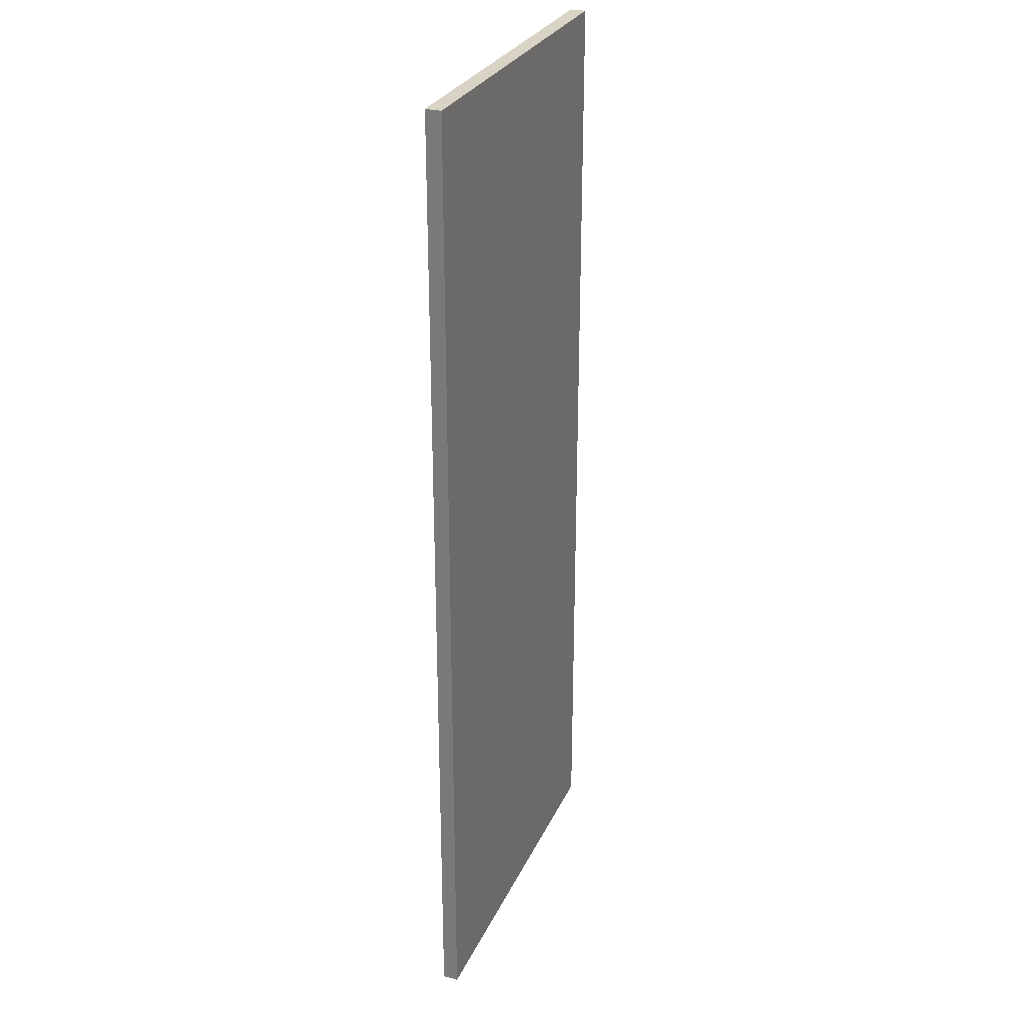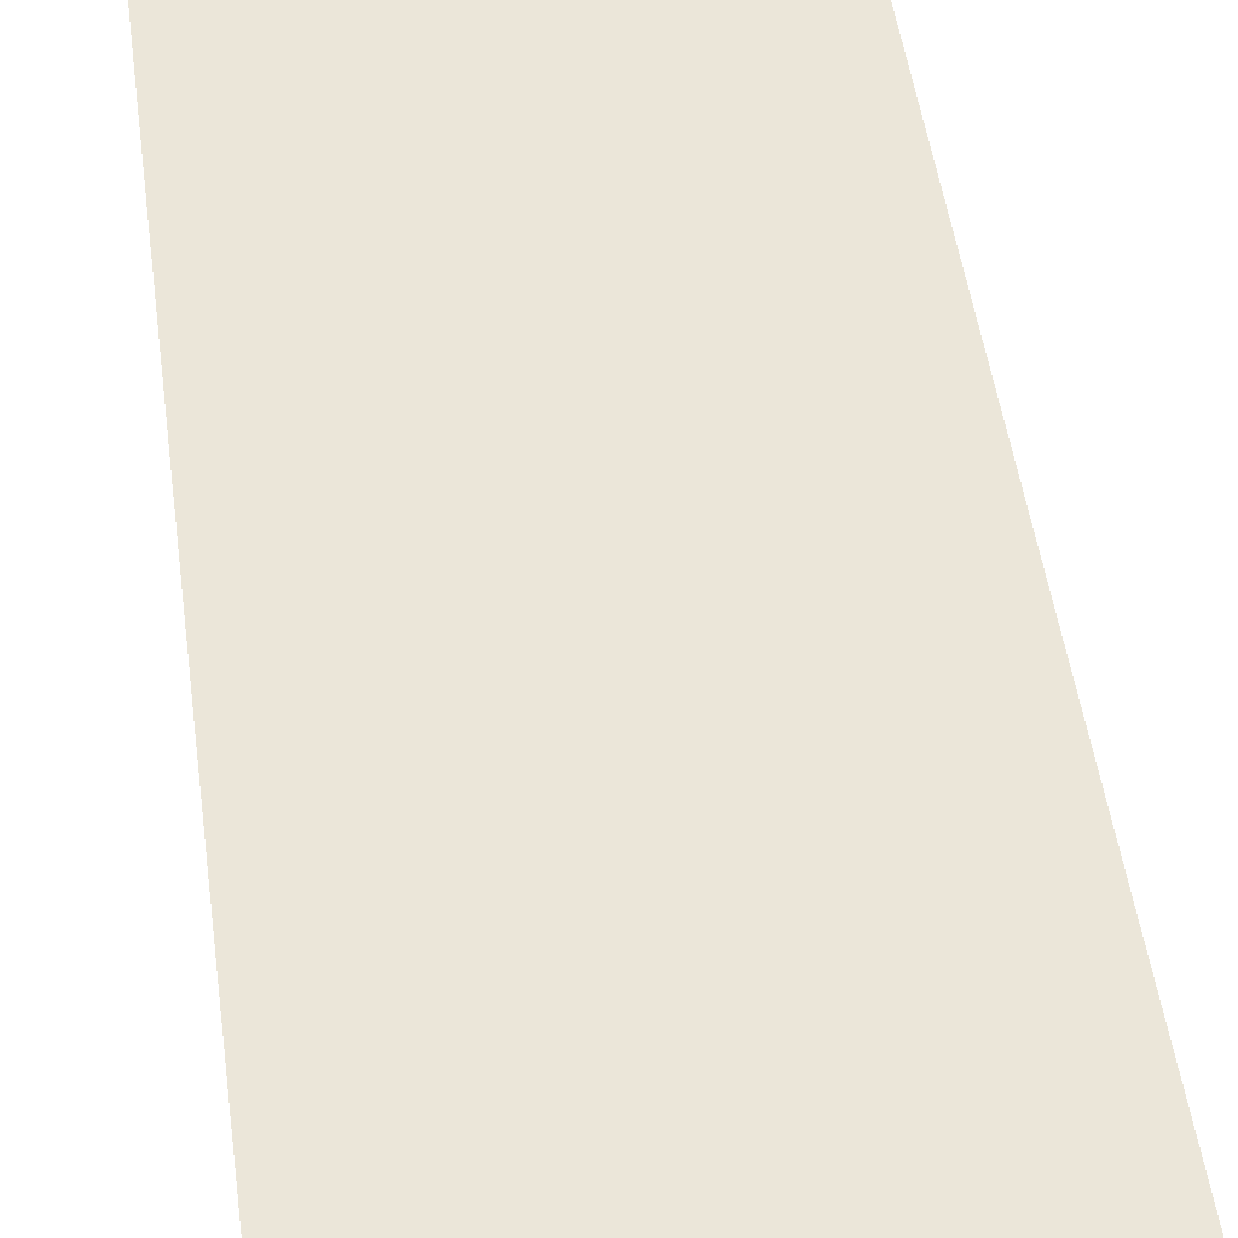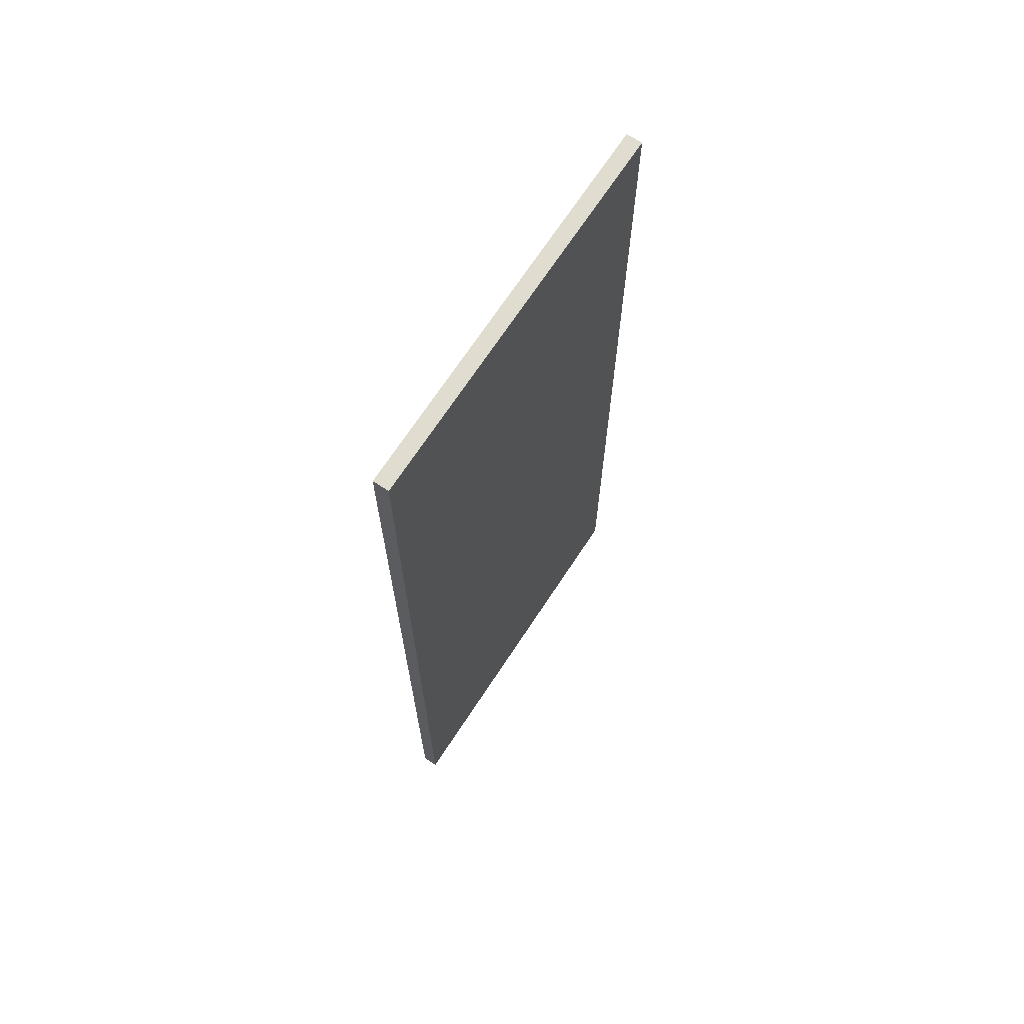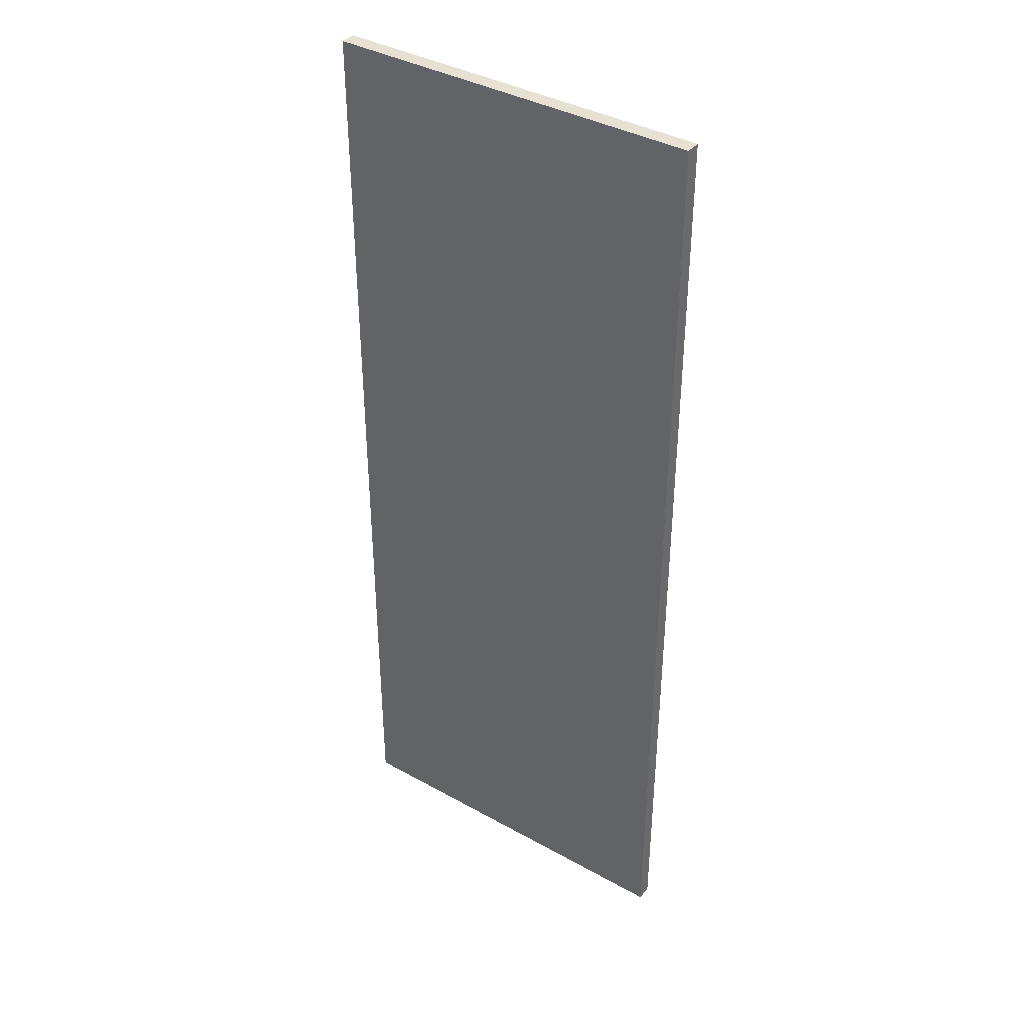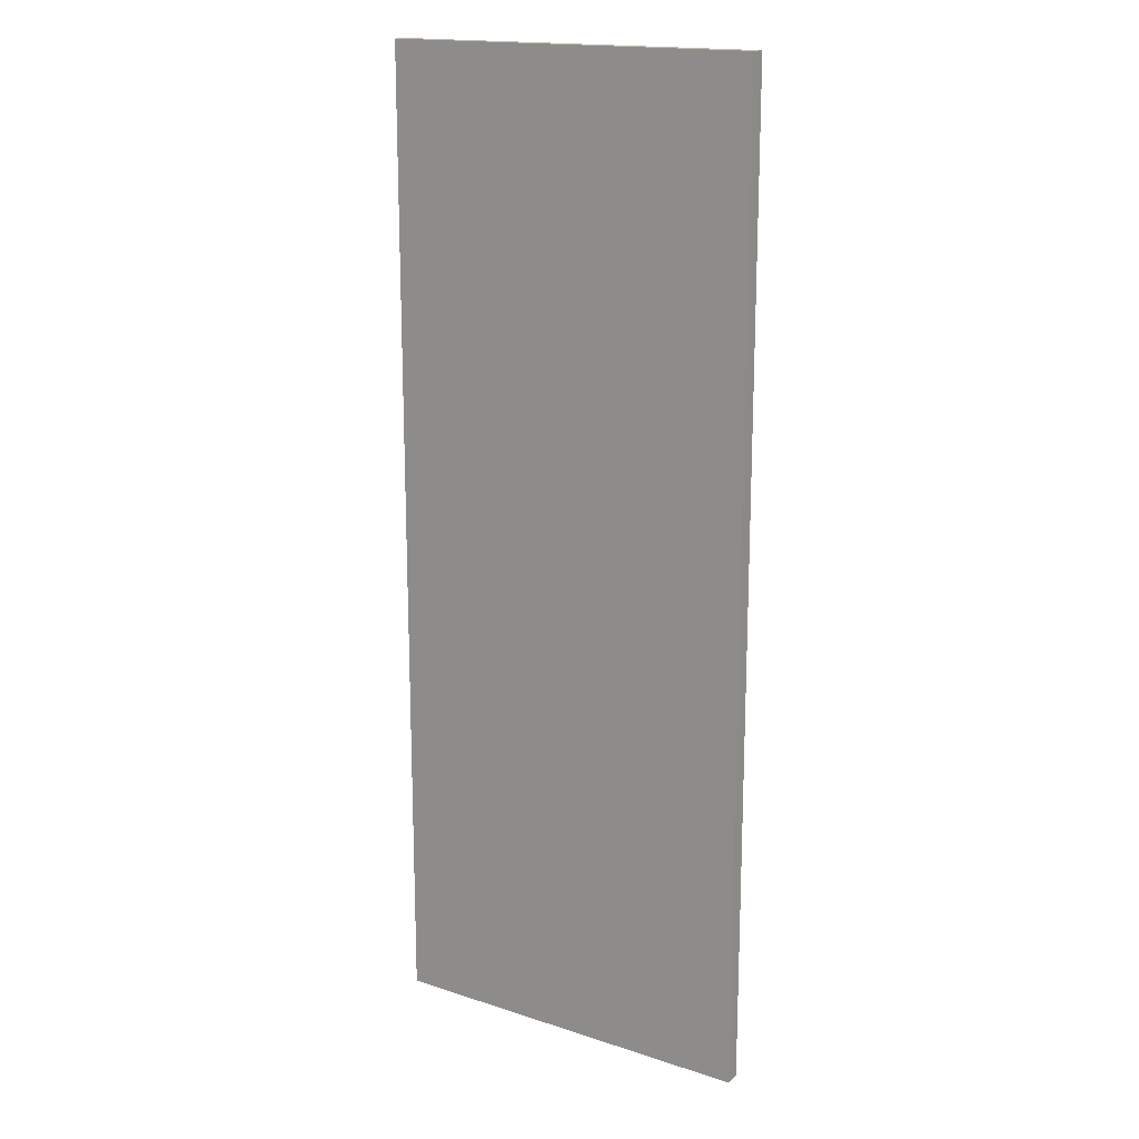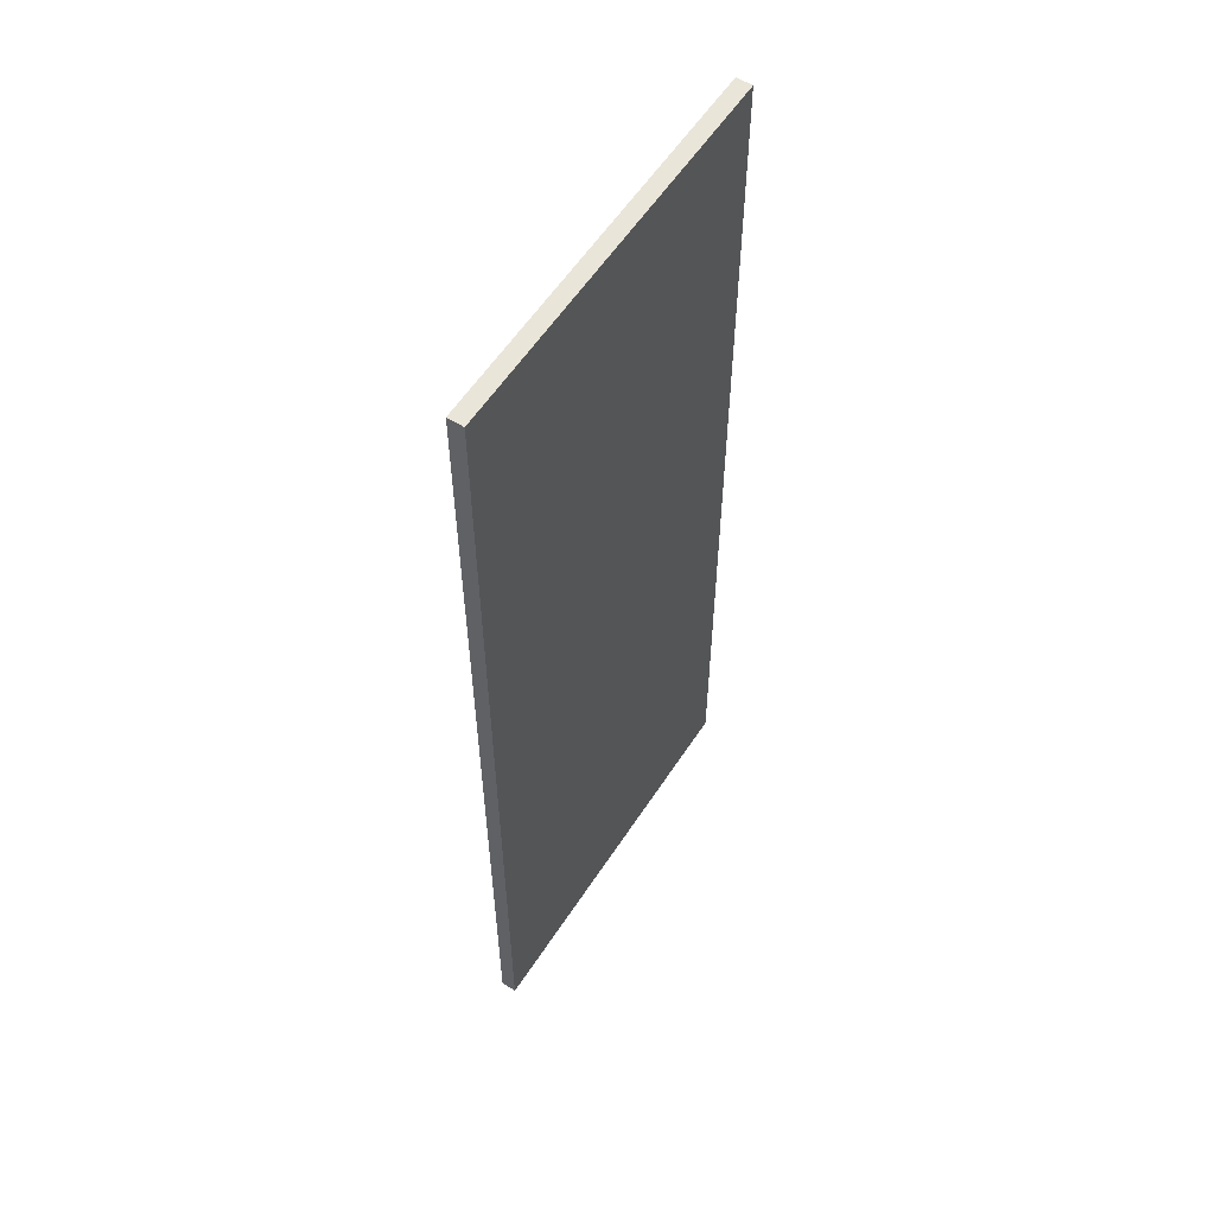
<metadata>
{"format":"obj","ext":"obj","renderer":"f3d","projection":"perspective","resolution":1024,"background":"white","views":[{"elev":28.3,"azim":110.9,"up":"+Y"},{"elev":47.0,"azim":-7.5,"up":"+Z"},{"elev":69.7,"azim":-56.7,"up":"+Y"},{"elev":38.7,"azim":-145.0,"up":"+Y"},{"elev":16.9,"azim":33.3,"up":"+Y"},{"elev":57.8,"azim":-57.2,"up":"+Y"}]}
</metadata>
<code>
o Sehlf-2
v -48.81 126 2.083
v -48.81 0 0.08312
v -48.81 -0 2.083
v -48.81 126 0.08314
v 0.1883 -0 2.083
v 0.1883 0 0.08312
v 0.1883 126 2.083
v 0.1883 126 0.08314
v 0.1883 -0 2.083
v -48.81 126 2.083
v -48.81 -0 2.083
v 0.1883 126 2.083
v -48.81 0 0.08312
v -48.81 126 0.08314
v 0.1883 0 0.08312
v 0.1883 126 0.08314
v -48.81 0 0.08312
v 0.1883 -0 2.083
v -48.81 -0 2.083
v 0.1883 0 0.08312
v -48.81 126 2.083
v 0.1883 126 2.083
v -48.81 126 0.08314
v 0.1883 126 0.08314
f 1 2 3
f 4 2 1
f 5 6 7
f 7 6 8
f 9 10 11
f 12 10 9
f 13 14 15
f 15 14 16
f 17 18 19
f 20 18 17
f 21 22 23
f 23 22 24

</code>
